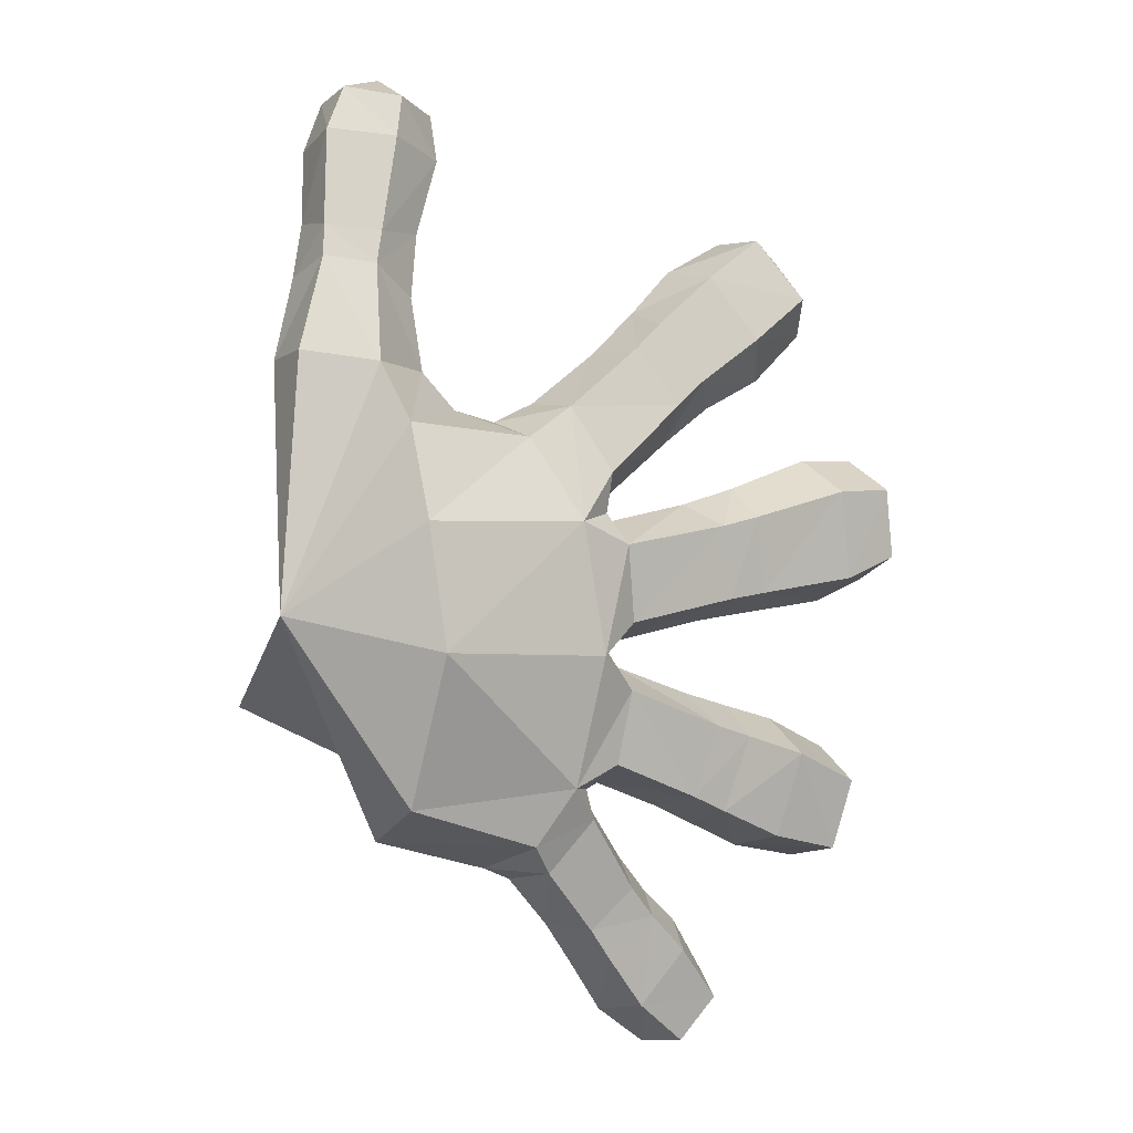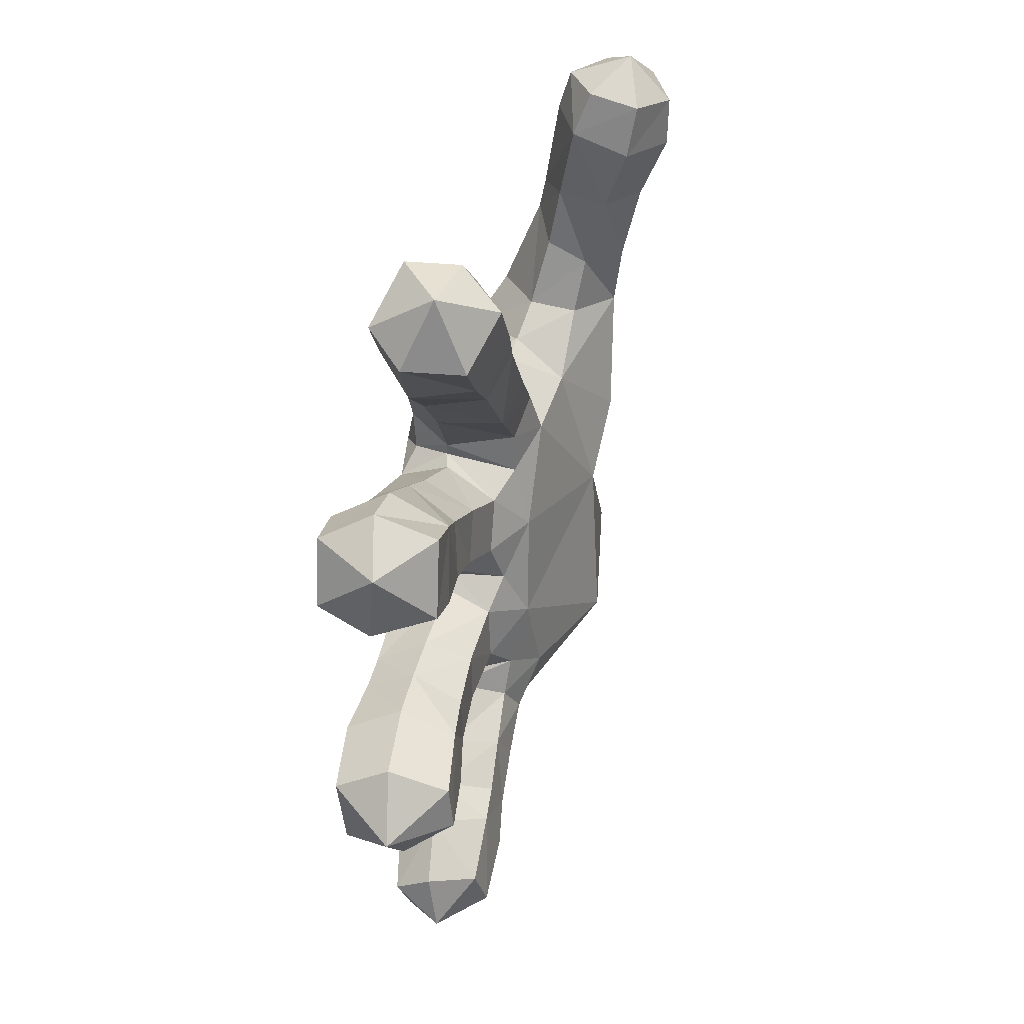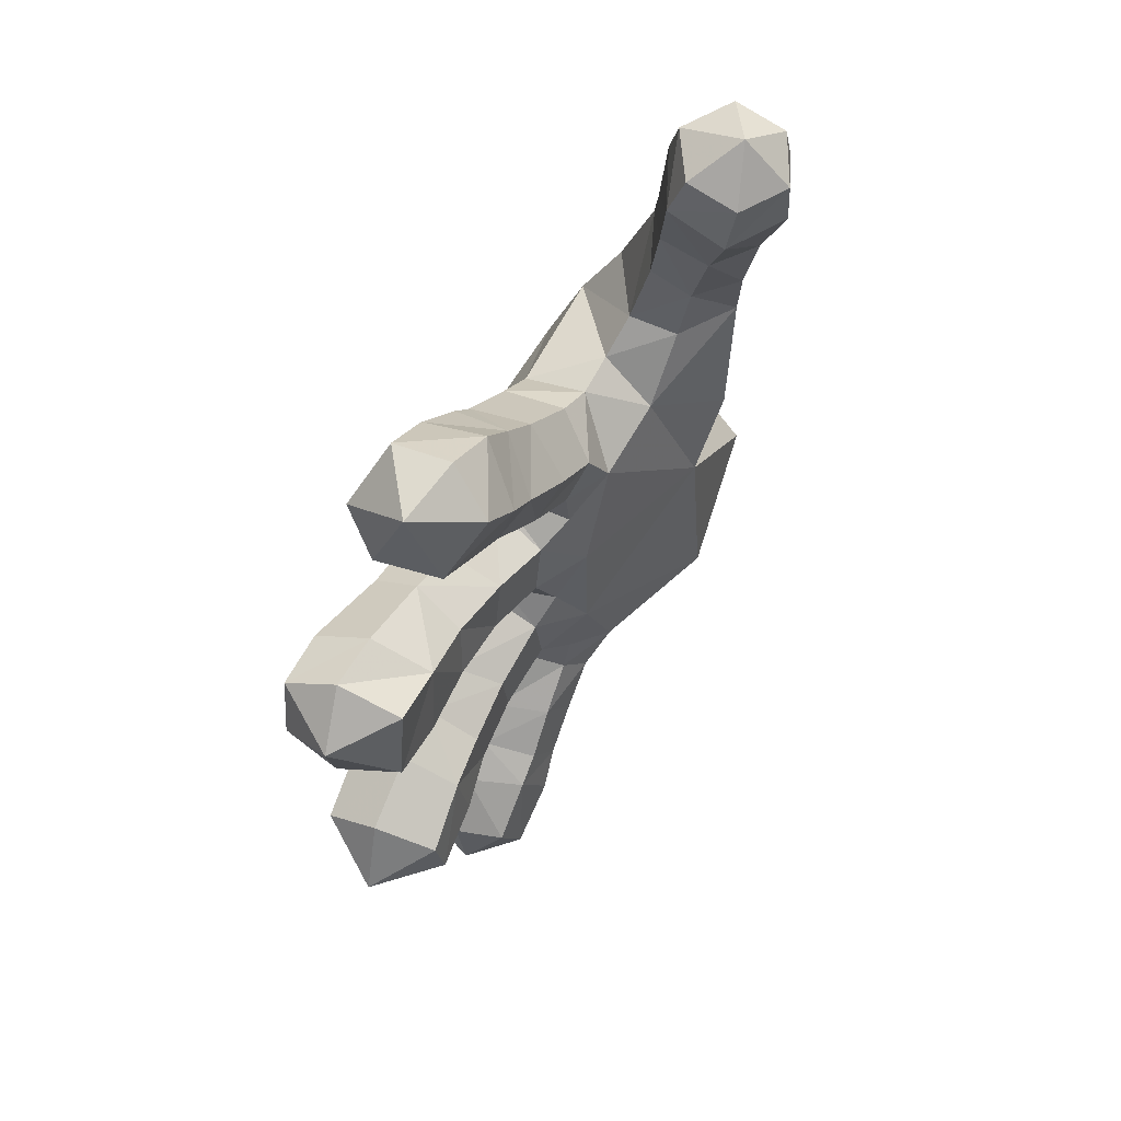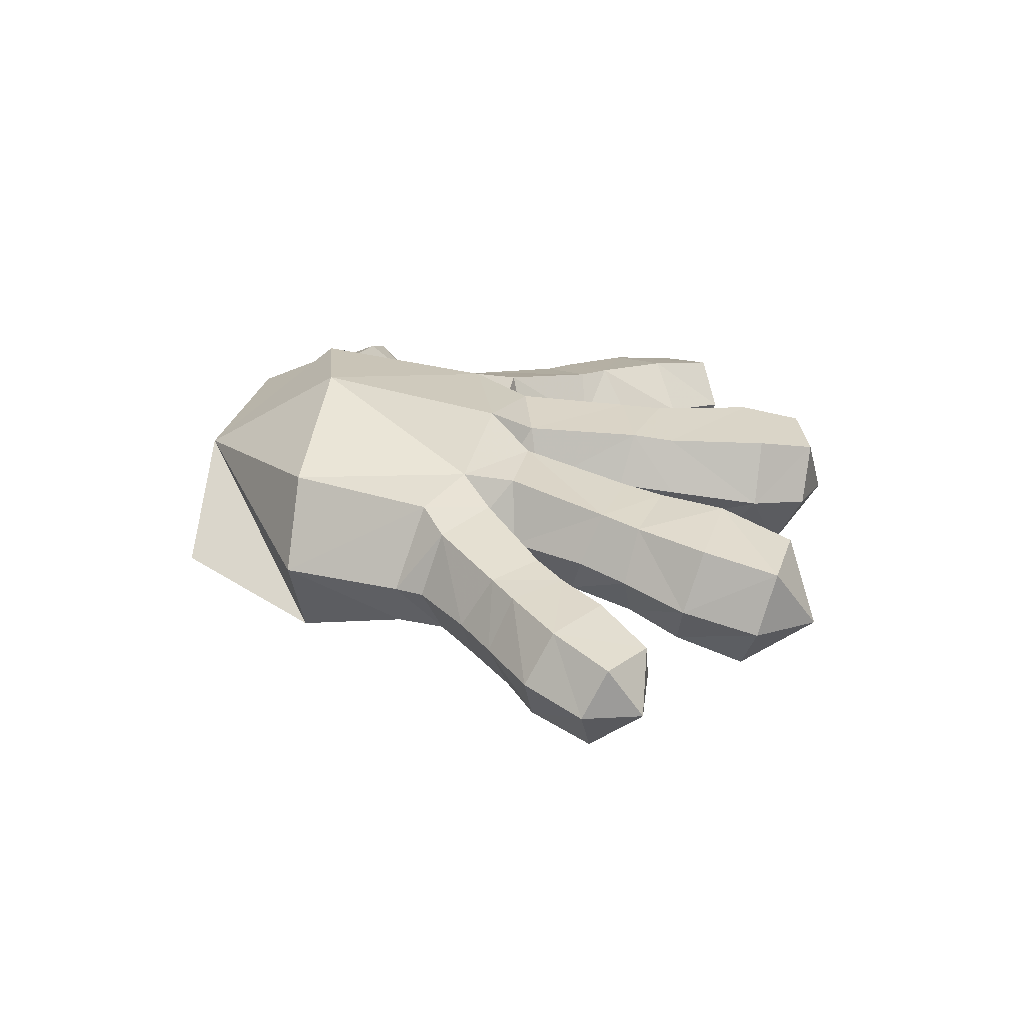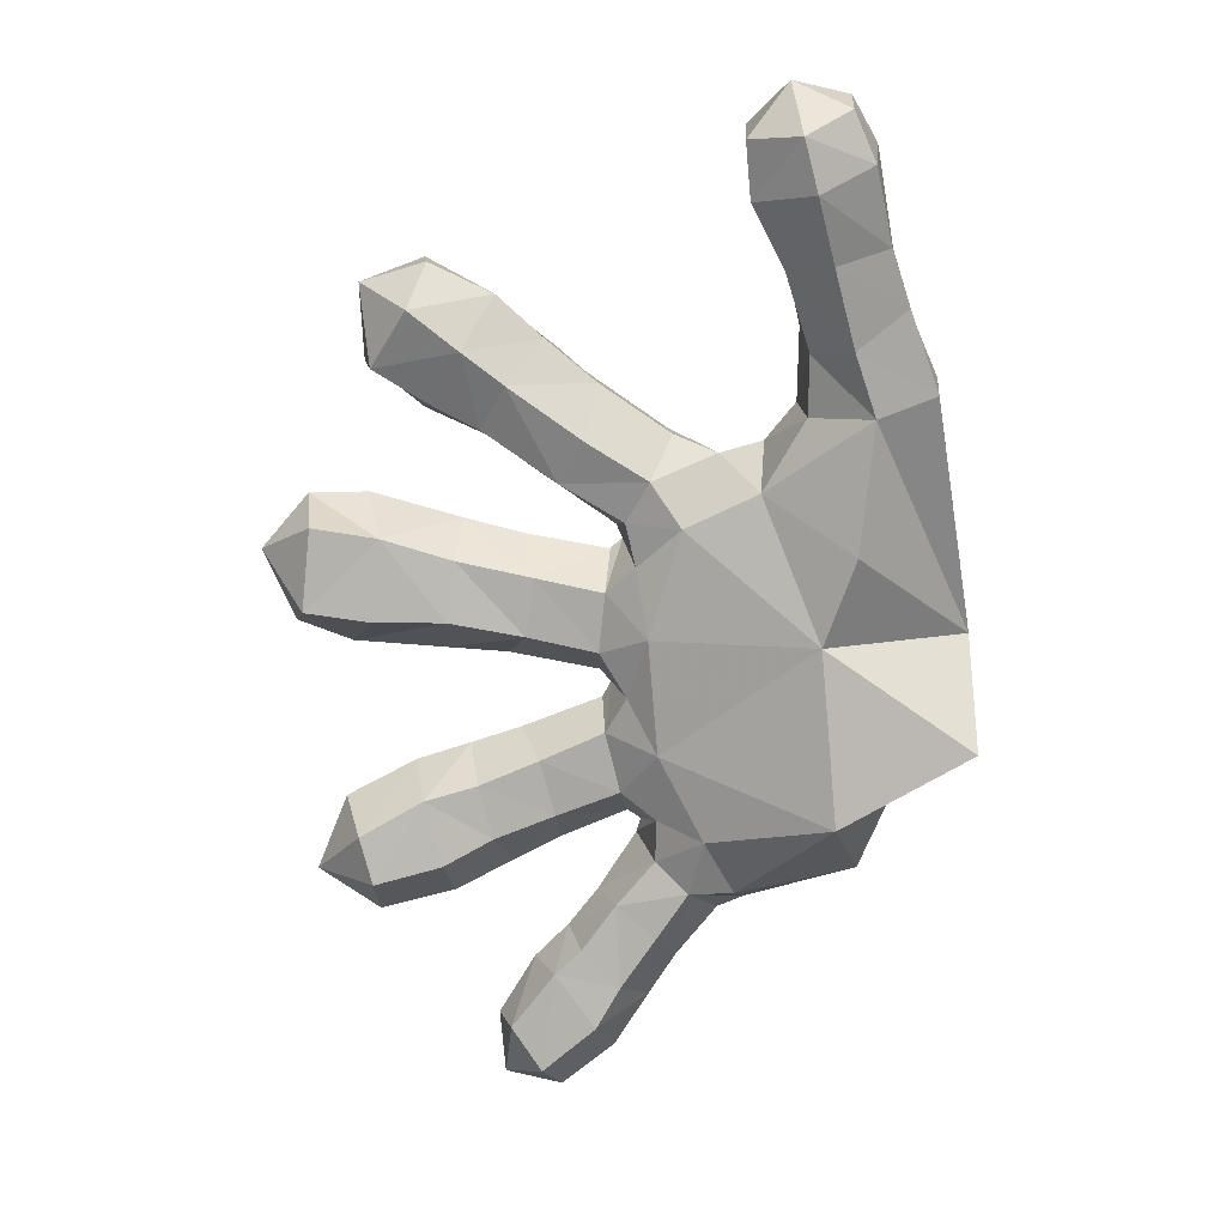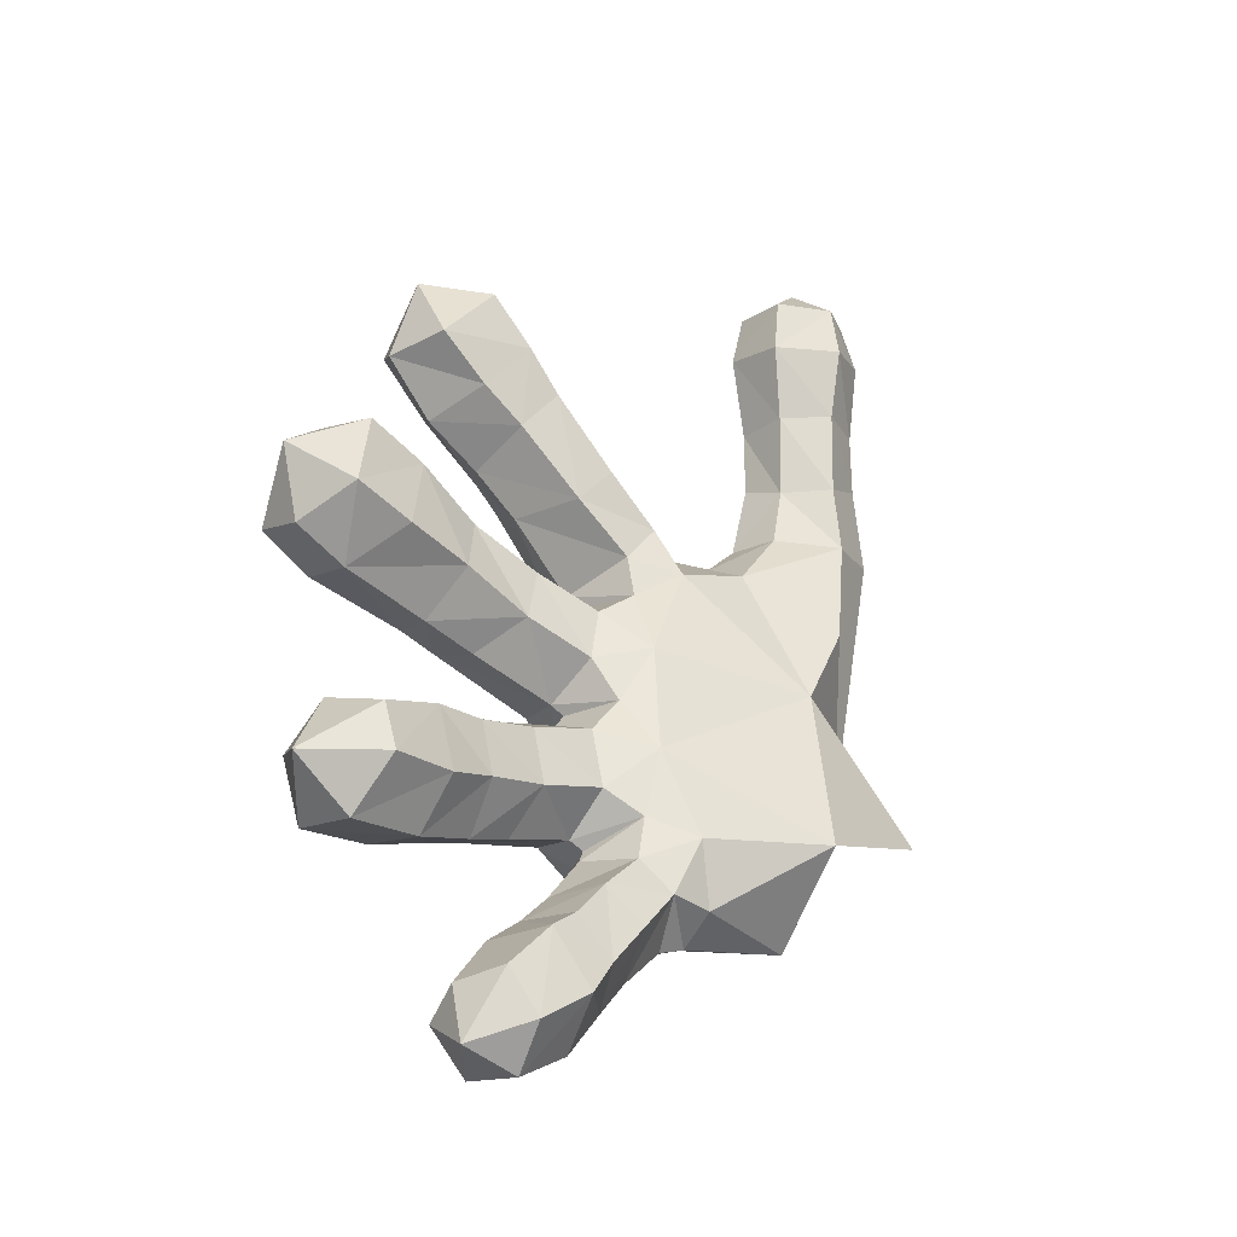
<metadata>
{"format":"obj","ext":"obj","renderer":"f3d","projection":"perspective","resolution":1024,"background":"white","views":[{"elev":5.7,"azim":145.5,"up":"+Z"},{"elev":20.8,"azim":-81.8,"up":"+Z"},{"elev":51.9,"azim":-65.5,"up":"+Z"},{"elev":-61.4,"azim":166.7,"up":"+Z"},{"elev":9.9,"azim":-0.8,"up":"+Z"},{"elev":-41.4,"azim":-46.3,"up":"+Z"}]}
</metadata>
<code>
v 0.3485 0.1836 -0.02525
v 0.2456 0.2001 0.2163
v 0.3076 0.1507 0.2272
v 0.2587 0.1138 0.3498
v 0.2657 0.1244 0.3191
v 0.2238 0.1563 0.3111
v 0.2506 0.05243 0.3515
v 0.2704 0.06916 0.2967
v 0.2131 0.1483 0.3432
v 0.1841 0.1292 0.4375
v 0.2397 0.08698 0.4458
v 0.1238 0.1055 0.4159
v 0.1693 0.1143 0.4785
v 0.1193 0.08598 0.4625
v 0.1597 0.1246 0.3407
v 0.2321 0.02296 0.4255
v 0.2108 0.02281 0.4742
v 0.2143 0.07674 0.4886
v 0.1563 0.04454 0.5
v 0.2368 0.3051 -0.05617
v 0.0715 0.2929 0.05997
v 0.2419 0.2825 0.06727
v 0.2504 0.26 -0.2129
v 0.1022 0.1769 0.1531
v 0.1037 0.245 0.1414
v 0.05507 0.2461 0.1704
v -0.05521 0.2451 0.252
v -0.02694 0.244 0.2273
v -0.06101 0.2712 0.1705
v -0.1176 0.2475 0.2992
v -0.08859 0.2727 0.1929
v -0.1566 0.278 0.2361
v -0.07227 0.2314 0.1293
v -0.184 0.2409 0.192
v -0.1218 0.2368 0.164
v 0.01133 0.2363 0.06384
v 0.03185 0.2751 0.06457
v 0.01563 0.2902 0.03384
v -0.147 0.2493 0.08092
v -0.08731 0.2433 0.06626
v -0.09762 0.2987 0.04769
v -0.1404 0.3007 0.055
v -0.1069 0.2997 -0.02792
v -0.2418 0.3146 0.07776
v -0.1494 0.3008 -0.02406
v -0.2522 0.316 -0.01348
v -0.2404 0.2518 0.107
v -0.1629 0.2508 -0.05057
v -0.259 0.255 -0.04382
v -0.1281 0.3054 -0.1712
v -0.08975 0.3017 -0.1568
v -0.06325 0.2975 -0.2286
v -0.1416 0.2496 -0.1479
v -0.09023 0.2447 -0.1304
v -0.1896 0.3162 -0.194
v -0.09994 0.2996 -0.2471
v -0.1655 0.3062 -0.28
v -0.1967 0.2534 -0.1659
v -0.0983 0.2459 -0.2691
v -0.1593 0.2434 -0.3001
v -0.2399 0.3087 -0.3015
v -0.2602 0.3147 -0.2303
v -0.235 0.2459 -0.3199
v -0.2989 0.2516 -0.2789
v -0.2687 0.2543 -0.2036
v 0.08381 0.298 -0.2035
v 0.05794 0.3105 -0.07241
v -0.07832 0.2408 -0.3694
v -0.0442 0.2358 -0.3347
v -0.02234 0.2807 -0.3499
v -0.01251 0.275 -0.4434
v -0.05878 0.2853 -0.3902
v -0.1019 0.2818 -0.447
v -0.115 0.2412 -0.429
v -0.1088 0.2333 -0.4897
v -0.06446 0.2739 -0.489
v -0.05125 0.2236 -0.5
v 0.002682 0.221 -0.4572
v 0.02598 0.2713 -0.3881
v 0.2418 0.1762 -0.2593
v 0.1207 0.2815 -0.2608
v 0.1955 0.08465 -0.02197
v 0.2103 0.07841 -0.1973
v 0.3456 0.08799 -0.1261
v 0.04317 0.1454 -0.1397
v 0.2263 0.06738 0.06613
v 0.3006 0.08494 0.2153
v 0.2406 0.06673 0.195
v 0.1559 0.07109 0.3289
v 0.1813 0.0962 0.2533
v 0.219 0.05576 0.2577
v 0.1971 0.03375 0.3353
v 0.1787 0.002975 0.3986
v 0.1652 0 0.4499
v 0.1161 0.0327 0.4477
v 0.1215 0.044 0.3923
v 0.175 0.139 0.2772
v 0.139 0.1182 0.1207
v 0.1453 0.1727 0.1657
v 0.06527 0.1328 0.08432
v 0.03498 0.142 0.1289
v 0.0115 0.157 0.08753
v -0.1024 0.1427 0.2203
v -0.02641 0.142 0.1667
v -0.01456 0.183 0.2204
v -0.1272 0.1672 0.1761
v -0.05265 0.1611 0.125
v 0.02198 0.158 0.04406
v 0.004101 0.2338 0.07668
v -0.1444 0.1396 0.2523
v -0.06518 0.1831 0.2626
v -0.1123 0.1813 0.305
v -0.1753 0.1704 0.2003
v -0.2316 0.1711 0.2342
v -0.195 0.1407 0.2917
v -0.2436 0.2015 0.3156
v -0.1774 0.1836 0.3356
v -0.242 0.2389 0.2389
v -0.001579 0.2328 0.05196
v -0.007467 0.1774 0.01595
v -0.1543 0.1983 0.04467
v -0.07731 0.1911 0.02906
v 0.03345 0.1428 -0.02461
v -0.01357 0.1808 -0.04389
v 0.01365 0.1698 -0.08679
v -0.012 0.2356 -0.07014
v -0.1028 0.2488 -0.05488
v -0.0853 0.1937 -0.03029
v -0.163 0.1942 -0.01616
v -0.2373 0.1906 -0.01464
v -0.2274 0.1917 0.06775
v -0.3031 0.1919 -0.00526
v -0.2949 0.1906 0.07861
v -0.3485 0.2487 0.05046
v -0.007467 0.1849 -0.1244
v -0.0002528 0.2302 -0.08035
v -0.009419 0.2331 -0.0975
v -0.134 0.1972 -0.1811
v -0.07235 0.195 -0.1551
v 0.007556 0.1848 -0.1851
v 0.04274 0.1658 -0.2087
v 0.01546 0.2356 -0.215
v 0.02921 0.2309 -0.2226
v 0.0247 0.2317 -0.2364
v -0.05232 0.2449 -0.2452
v -0.05647 0.1965 -0.2115
v -0.1182 0.1979 -0.2357
v -0.1877 0.1949 -0.1961
v 0.08819 0.1363 -0.2241
v 0.07456 0.1598 -0.2822
v 0.1191 0.1572 -0.2802
v 0.1313 0.201 -0.2956
v -0.05786 0.1804 -0.3707
v -0.0311 0.1783 -0.3452
v -0.01685 0.171 -0.4243
v 0.007397 0.1712 -0.3822
v 0.03735 0.2168 -0.4014
v -0.1019 0.1877 -0.4281
v -0.07099 0.1788 -0.4714
v -0.1692 0.192 -0.2625
v -0.2383 0.1884 -0.2802
v -0.2521 0.1915 -0.2317
v -0.2197 0.2747 0.2775
v -0.182 0.2438 0.3384
v -0.3125 0.3155 0.005696
v -0.3042 0.3146 0.07749
v -0.3161 0.2599 -0.02346
v -0.3016 0.2559 0.1053
v 0.175 0.1599 0.2039
v 0.2355 0.2392 0.1589
v 0.05798 0.1801 0.171
v 0.02621 0.2775 0.1056
v 0.008583 0.2899 -0.0449
v 0.02369 0.264 -0.07484
v 0.01425 0.2949 -0.1125
v 0.03082 0.2934 -0.1859
v 0.0509 0.2674 -0.2125
v -0.01345 0.2339 -0.2958
v 0.05451 0.2855 -0.2403
v 0.002462 0.2796 -0.3181
v 0.0462 0.2695 -0.3577
v 0.09898 0.2716 -0.292
v 0.06457 0.2131 -0.3591
v 0.1054 0.2078 -0.3083
v 0.1811 0.1087 0.1931
v 0.04189 0.1732 -0.2526
v 0.002933 0.1758 -0.2985
v 0.04253 0.1662 -0.3305
f 1 2 3
f 4 5 6
f 4 7 8
f 4 9 10
f 10 11 4
f 7 4 11
f 12 10 9
f 13 10 12
f 12 14 13
f 15 9 6
f 9 15 12
f 11 16 7
f 17 16 11
f 10 13 18
f 11 18 17
f 18 11 10
f 13 19 18
f 18 19 17
f 19 13 14
f 20 21 22
f 22 1 20
f 23 20 1
f 24 25 26
f 27 28 29
f 30 27 31
f 31 32 30
f 31 29 33
f 34 32 31
f 31 35 34
f 36 37 38
f 39 40 41
f 42 41 43
f 44 42 45
f 45 46 44
f 42 44 47
f 47 39 42
f 48 45 43
f 45 48 49
f 49 46 45
f 50 51 52
f 53 54 51
f 55 50 56
f 56 57 55
f 50 55 58
f 58 53 50
f 59 56 52
f 60 57 56
f 56 59 60
f 61 57 60
f 55 57 61
f 61 62 55
f 58 55 62
f 60 63 61
f 64 61 63
f 62 61 64
f 62 64 65
f 62 65 58
f 20 66 67
f 68 69 70
f 71 72 70
f 73 72 71
f 68 72 73
f 73 74 68
f 73 75 74
f 71 76 73
f 73 76 75
f 75 76 77
f 77 76 71
f 78 71 79
f 71 78 77
f 23 80 81
f 1 80 23
f 82 83 84
f 83 82 85
f 1 82 84
f 82 1 86
f 83 1 84
f 1 83 80
f 1 87 88
f 89 90 91
f 92 91 8
f 93 92 7
f 7 16 93
f 94 93 16
f 16 17 94
f 17 19 94
f 19 95 94
f 96 93 94
f 94 95 96
f 96 89 92
f 92 93 96
f 89 96 12
f 12 96 95
f 95 19 14
f 95 14 12
f 15 97 90
f 12 15 89
f 24 98 99
f 100 82 98
f 100 24 101
f 100 101 102
f 103 104 105
f 103 106 107
f 35 33 107
f 100 102 108
f 108 102 109
f 106 103 110
f 110 103 111
f 111 112 110
f 34 35 106
f 106 113 34
f 110 113 106
f 114 113 110
f 115 110 112
f 110 115 114
f 116 114 115
f 116 115 117
f 112 117 115
f 113 114 118
f 118 34 113
f 114 116 118
f 36 119 120
f 39 121 122
f 108 123 100
f 123 82 100
f 85 82 123
f 123 120 124
f 123 125 85
f 125 124 126
f 123 124 125
f 48 127 128
f 121 129 128
f 49 48 129
f 129 130 49
f 129 121 131
f 131 121 39
f 131 130 129
f 39 47 131
f 132 130 131
f 49 130 132
f 131 133 132
f 133 134 132
f 125 135 85
f 136 137 135
f 53 138 139
f 85 135 140
f 85 140 141
f 141 140 142
f 141 143 144
f 59 145 146
f 138 147 146
f 147 138 148
f 148 138 53
f 53 58 148
f 141 149 85
f 83 85 149
f 149 150 151
f 151 83 149
f 151 80 83
f 80 151 152
f 153 154 69
f 153 155 156
f 155 78 157
f 158 153 68
f 68 74 158
f 75 158 74
f 153 158 159
f 159 155 153
f 75 159 158
f 159 75 77
f 155 159 77
f 77 78 155
f 148 160 147
f 60 59 147
f 147 160 60
f 161 160 148
f 162 148 58
f 148 162 161
f 58 65 162
f 64 162 65
f 162 64 161
f 160 161 63
f 63 60 160
f 161 64 63
f 30 32 163
f 118 163 32
f 32 34 118
f 116 163 118
f 116 164 163
f 163 164 30
f 164 116 117
f 112 30 164
f 164 117 112
f 111 27 30
f 111 105 28
f 30 112 111
f 165 46 49
f 166 44 46
f 46 165 166
f 47 44 166
f 49 167 165
f 166 165 134
f 134 165 167
f 166 168 47
f 166 134 168
f 131 47 168
f 134 133 168
f 168 133 131
f 132 134 167
f 132 167 49
f 3 87 1
f 87 3 5
f 5 3 2
f 2 6 5
f 6 9 4
f 5 8 87
f 8 5 4
f 6 2 169
f 169 97 6
f 6 97 15
f 2 1 170
f 170 169 2
f 99 169 170
f 25 99 170
f 170 22 25
f 170 1 22
f 26 25 21
f 99 25 24
f 26 171 24
f 105 171 26
f 26 28 105
f 29 28 26
f 26 172 29
f 29 31 27
f 33 29 172
f 33 35 31
f 172 109 33
f 109 172 37
f 37 36 109
f 37 21 38
f 38 119 36
f 40 119 38
f 38 41 40
f 41 42 39
f 43 45 42
f 41 38 173
f 173 43 41
f 38 21 67
f 173 67 174
f 43 173 126
f 126 173 174
f 43 127 48
f 126 127 43
f 137 136 174
f 137 175 51
f 52 51 175
f 52 56 50
f 51 50 53
f 51 54 137
f 175 176 52
f 52 145 59
f 142 145 52
f 52 176 142
f 142 176 177
f 175 67 66
f 144 143 177
f 178 144 179
f 179 180 178
f 69 178 180
f 180 70 69
f 181 180 179
f 70 180 181
f 181 79 70
f 179 182 181
f 70 72 68
f 183 181 182
f 182 184 183
f 152 184 182
f 182 81 152
f 81 182 179
f 179 66 81
f 70 79 71
f 157 79 181
f 79 157 78
f 181 183 157
f 81 80 152
f 98 82 86
f 86 1 88
f 98 86 88
f 91 88 87
f 87 8 91
f 88 91 90
f 98 88 185
f 90 185 88
f 169 185 90
f 90 97 169
f 91 92 89
f 8 7 92
f 98 185 99
f 99 185 169
f 90 89 15
f 98 24 100
f 107 102 101
f 101 104 107
f 107 104 103
f 105 104 101
f 105 111 103
f 107 106 35
f 102 107 33
f 101 24 171
f 101 171 105
f 33 109 102
f 109 36 108
f 120 108 36
f 122 120 119
f 119 40 122
f 122 40 39
f 124 120 122
f 120 123 108
f 128 122 121
f 122 128 124
f 126 124 128
f 128 127 126
f 128 129 48
f 126 136 125
f 135 125 136
f 135 137 54
f 54 139 135
f 139 54 53
f 140 135 139
f 139 146 140
f 146 139 138
f 142 140 146
f 142 143 141
f 144 186 141
f 146 145 142
f 146 147 59
f 186 144 178
f 178 187 186
f 187 178 69
f 69 154 187
f 150 186 187
f 186 149 141
f 150 149 186
f 187 188 150
f 150 188 183
f 183 184 150
f 150 184 152
f 152 151 150
f 157 183 188
f 188 156 157
f 156 188 187
f 187 154 156
f 156 154 153
f 69 68 153
f 157 156 155
f 28 27 111
f 21 25 22
f 21 172 26
f 21 37 172
f 67 173 38
f 21 20 67
f 174 136 126
f 174 175 137
f 174 67 175
f 66 177 176
f 66 176 175
f 66 20 23
f 177 66 179
f 177 179 144
f 177 143 142
f 66 23 81

</code>
